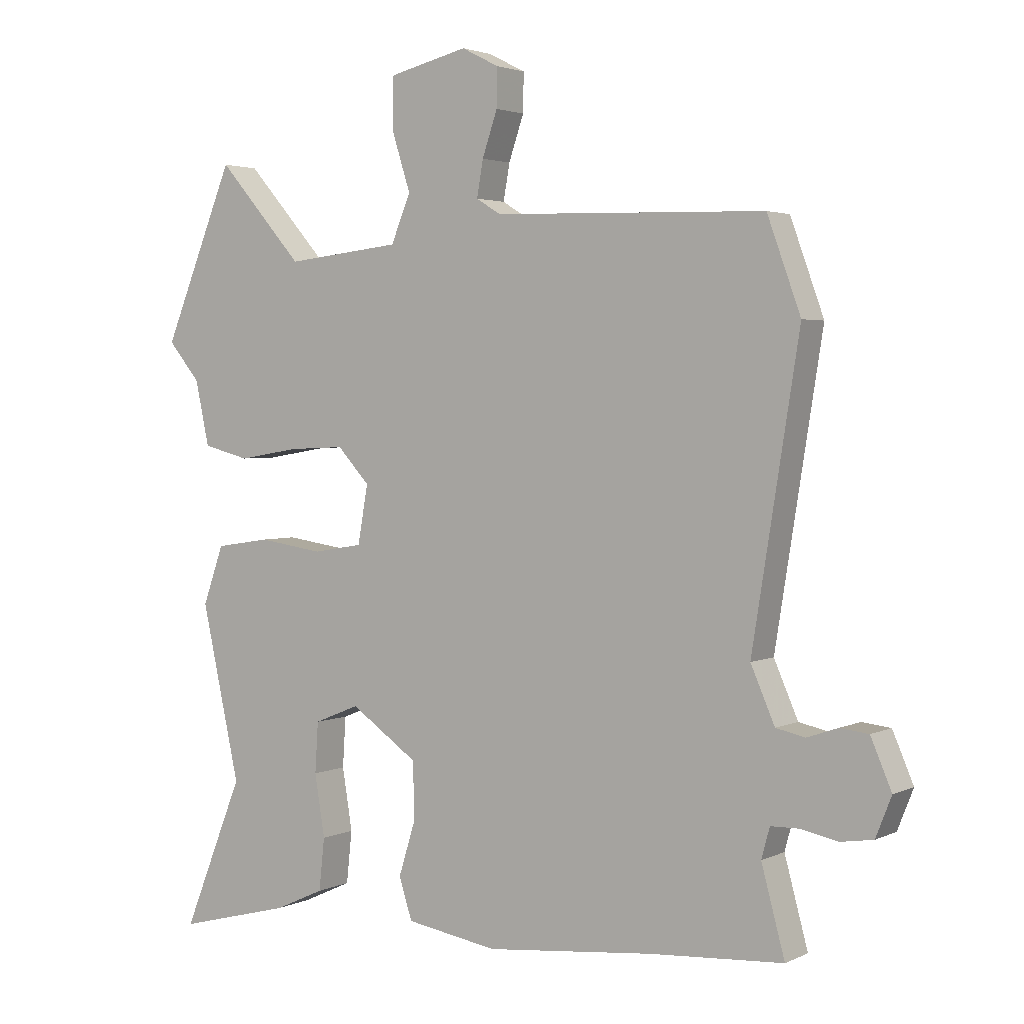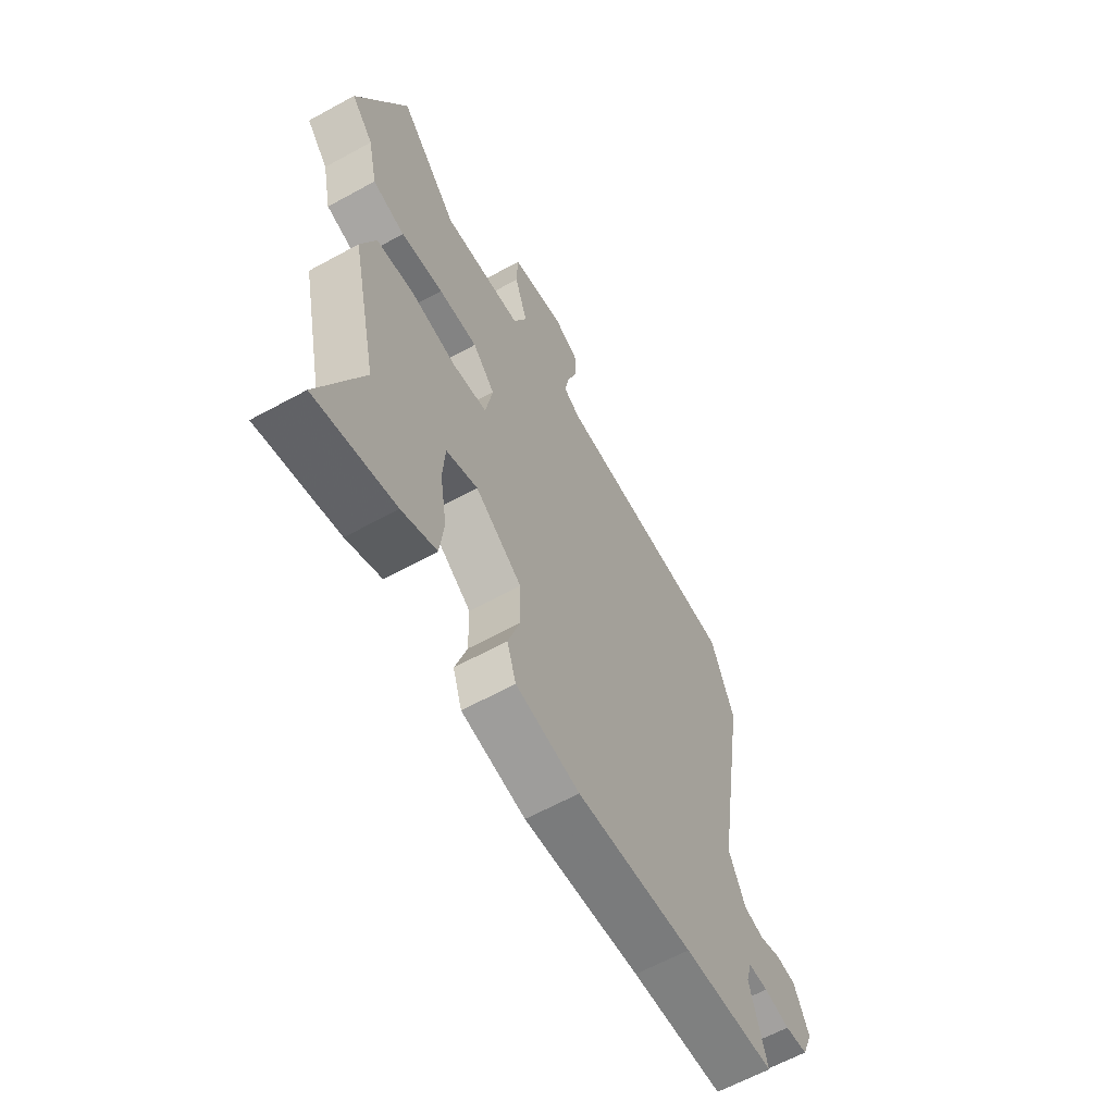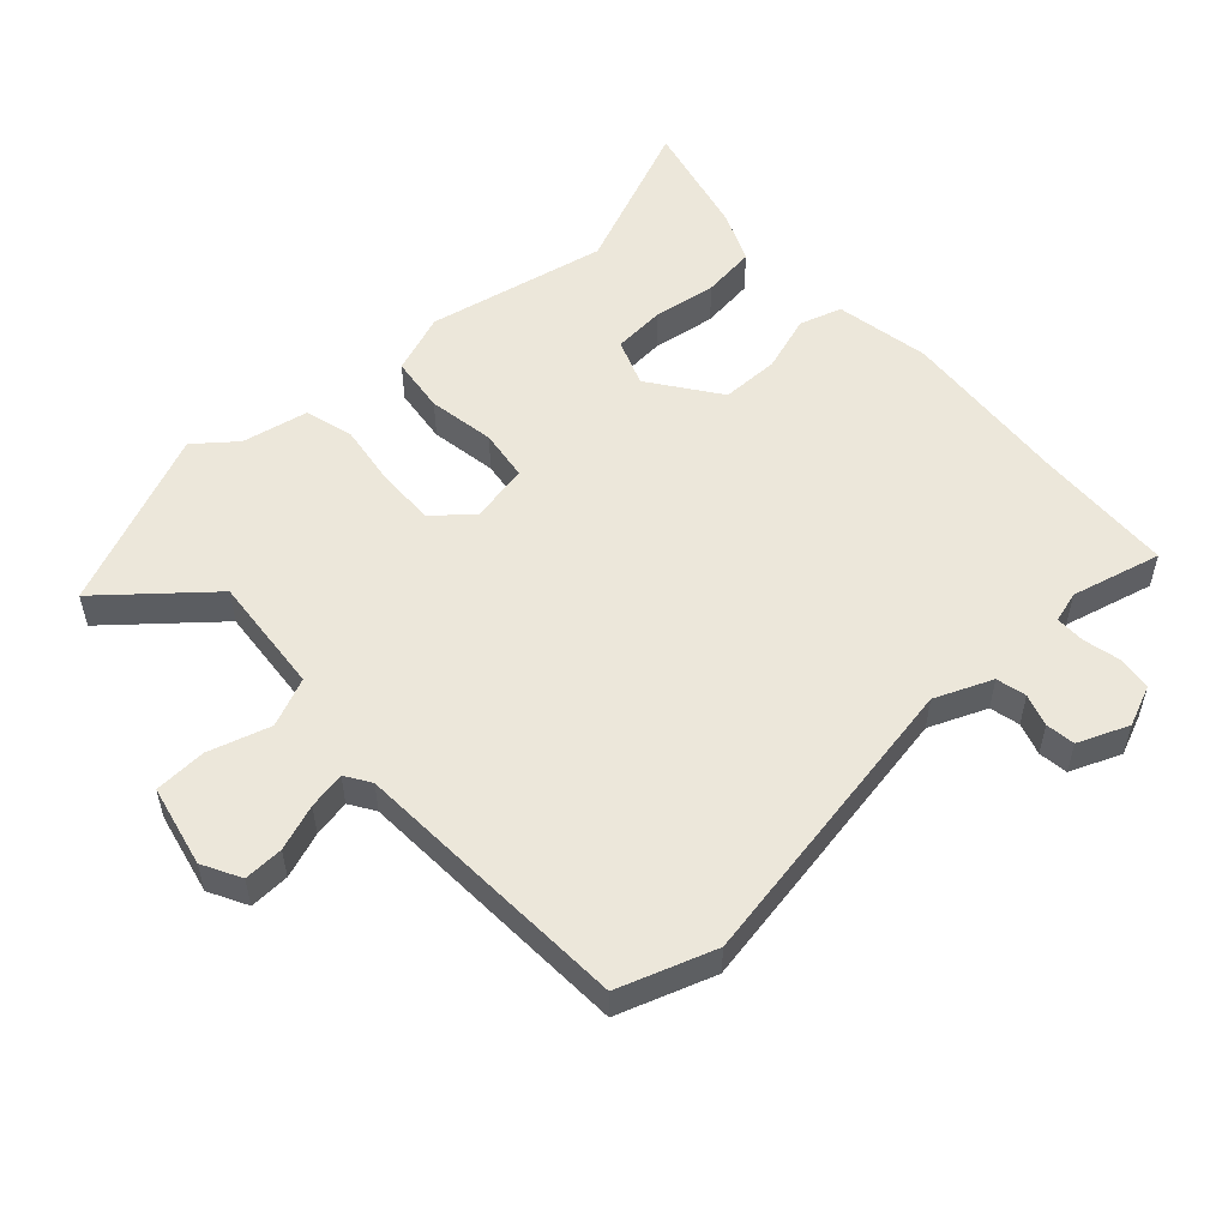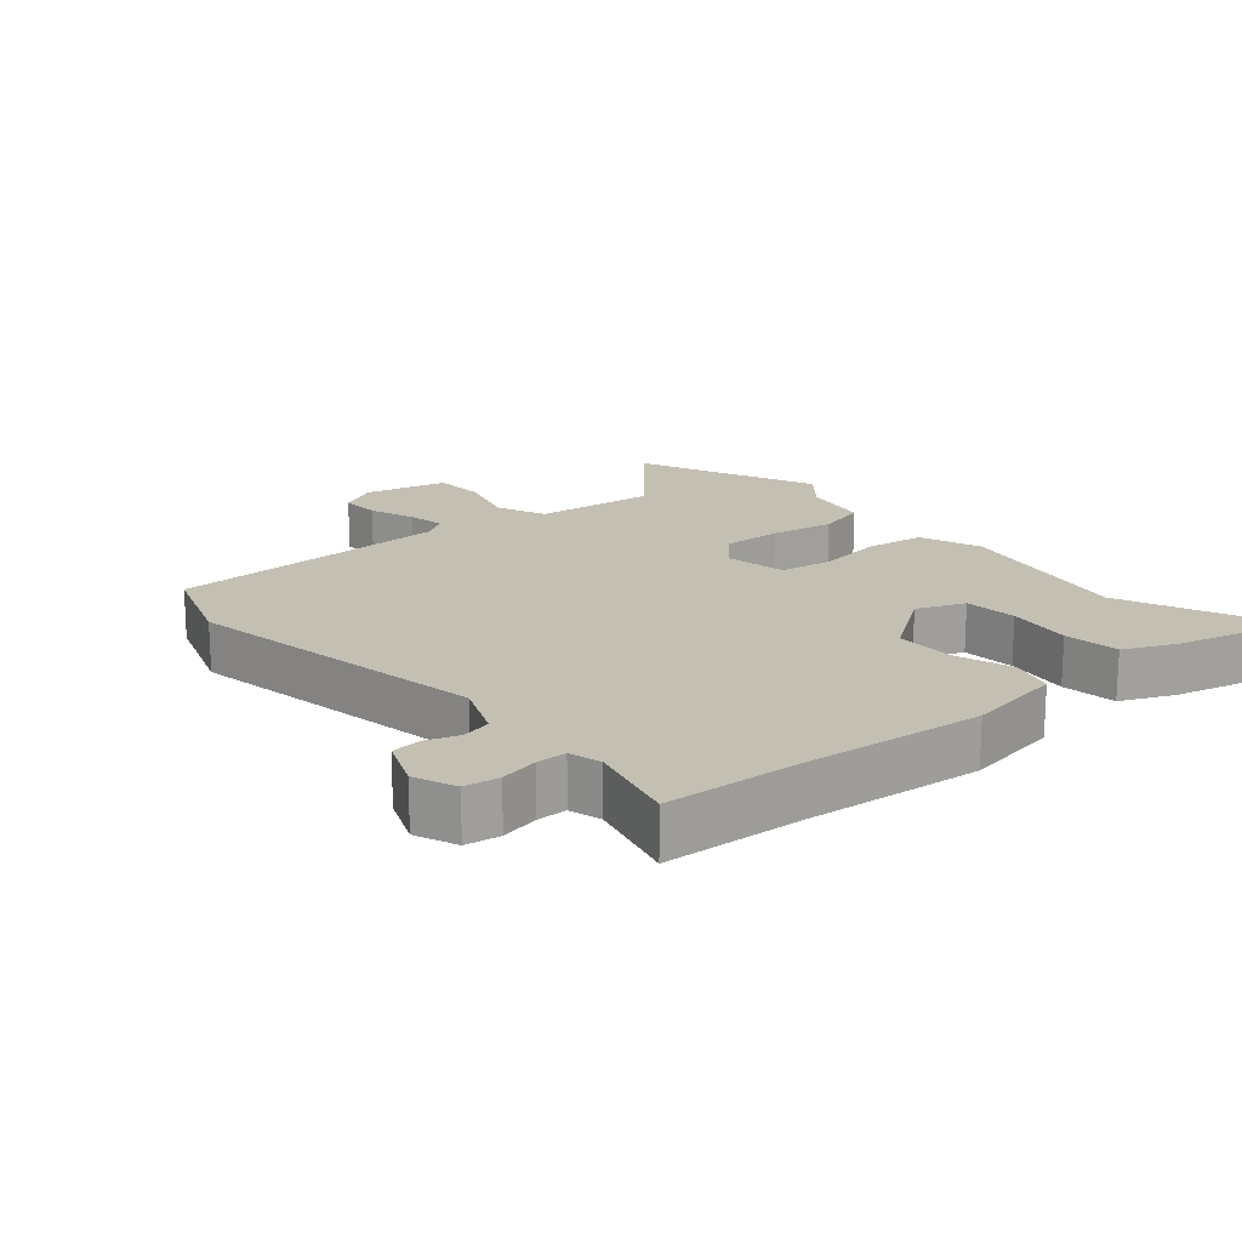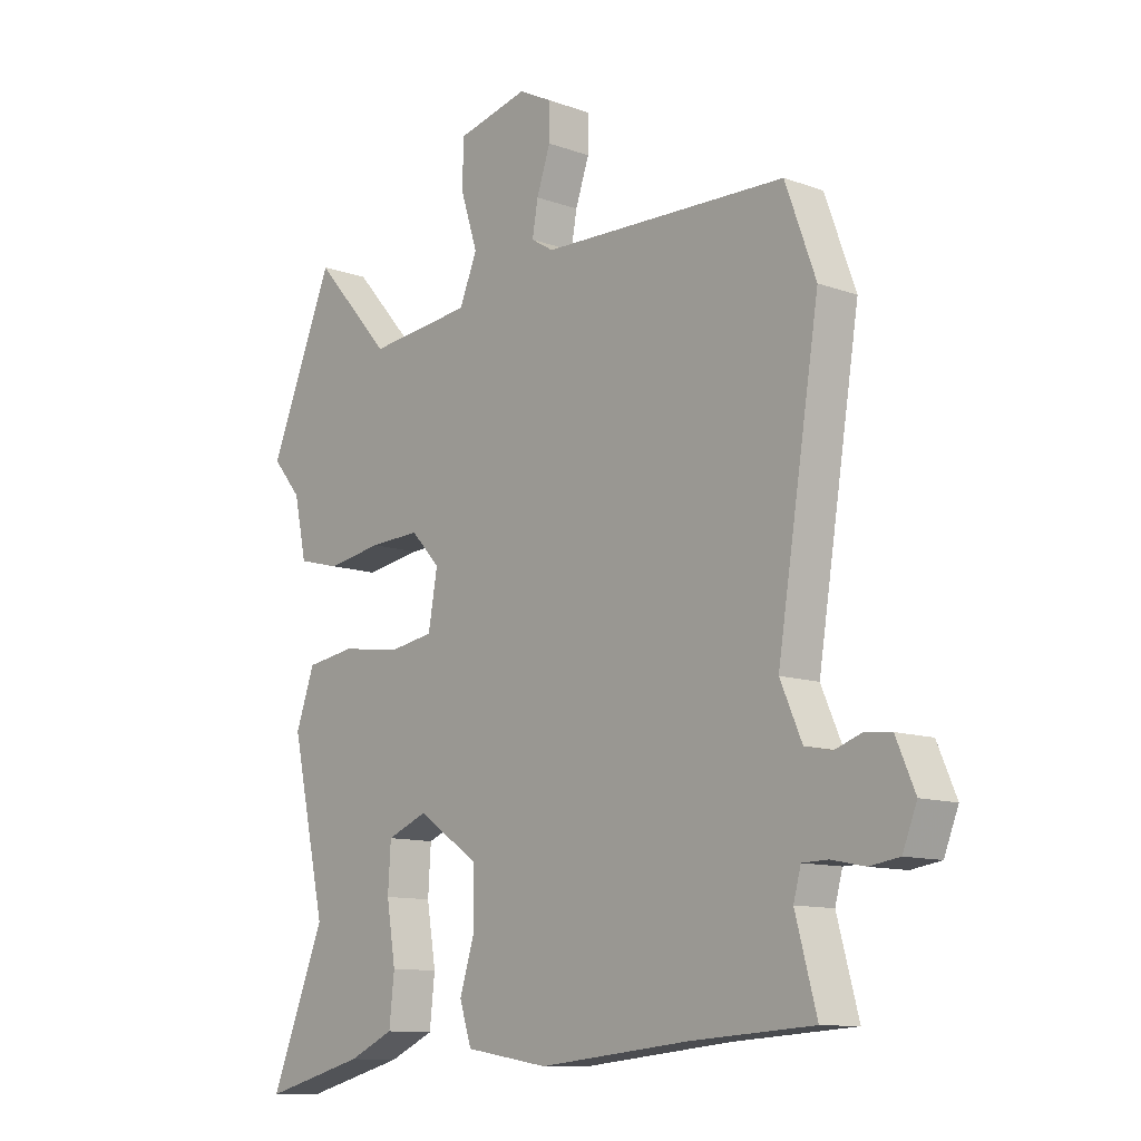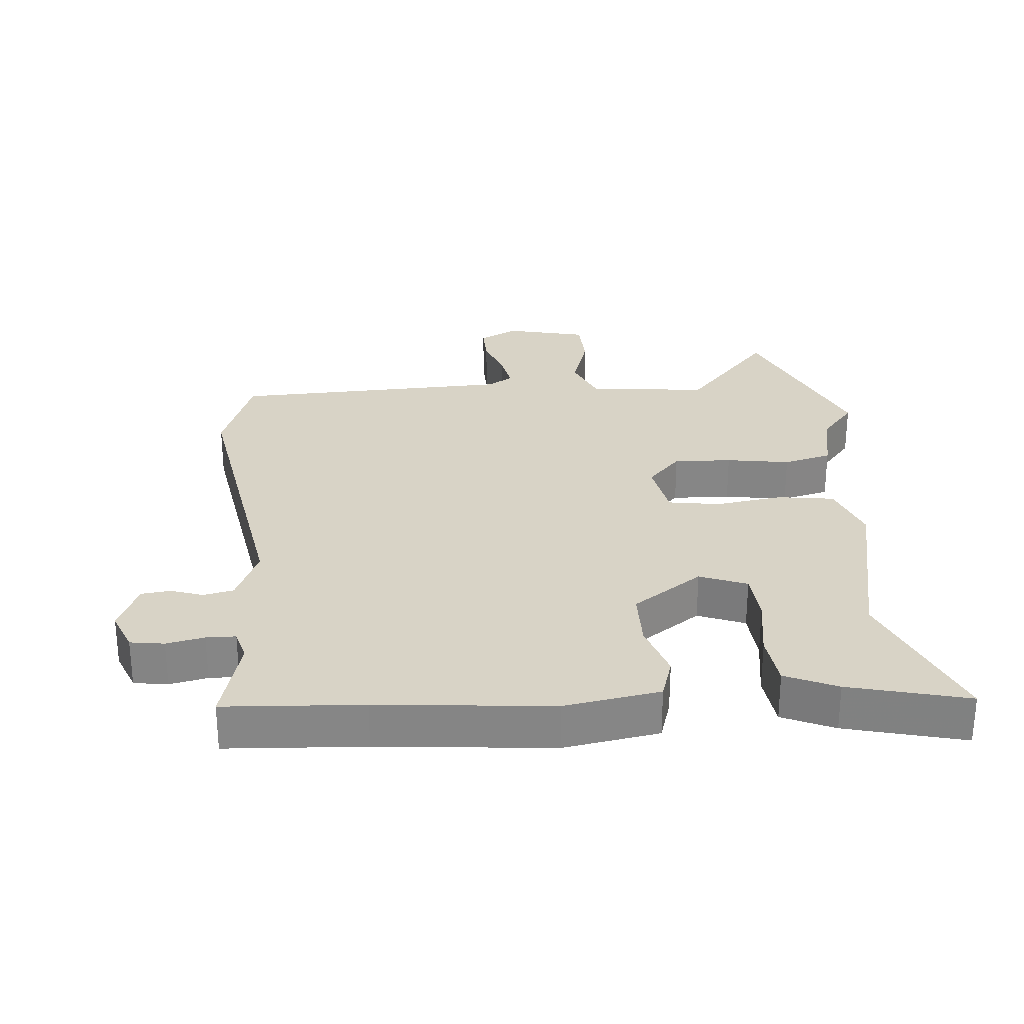
<metadata>
{"format":"obj","ext":"obj","renderer":"f3d","projection":"perspective","resolution":1024,"background":"white","views":[{"elev":2.8,"azim":33.2,"up":"+Z"},{"elev":-63.1,"azim":-61.0,"up":"+Z"},{"elev":53.9,"azim":46.5,"up":"+Y"},{"elev":17.8,"azim":139.0,"up":"+Y"},{"elev":-11.2,"azim":48.6,"up":"+Z"},{"elev":28.1,"azim":174.9,"up":"+Y"}]}
</metadata>
<code>
v 0.527 0.07 -0.498
v 0.316 0.07 -0.512
v 0.05 0.07 -0.539
v -0.096 0.07 -0.515
v -0.117 0.07 -0.45
v -0.09 0.07 -0.363
v -0.092 0.07 -0.273
v -0.199 0.07 -0.199
v -0.271 0.07 -0.228
v -0.276 0.07 -0.308
v -0.26 0.07 -0.406
v -0.269 0.07 -0.489
v -0.348 0.07 -0.525
v -0.529 0.07 -0.572
v -0.433 0.07 -0.334
v -0.494 0.07 -0.058
v -0.461 0.07 0.035
v -0.374 0.07 0.048
v -0.271 0.07 0.033
v -0.192 0.07 0.046
v -0.176 0.07 0.138
v -0.227 0.07 0.193
v -0.316 0.07 0.189
v -0.413 0.07 0.173
v -0.487 0.07 0.192
v -0.509 0.07 0.294
v -0.56 0.07 0.355
v -0.447 0.07 0.629
v -0.311 0.07 0.475
v -0.128 0.07 0.495
v -0.097 0.07 0.57
v -0.127 0.07 0.664
v -0.125 0.07 0.744
v 0 0.07 0.774
v 0.059 0.07 0.744
v 0.058 0.07 0.683
v 0.034 0.07 0.613
v 0.024 0.07 0.556
v 0.063 0.07 0.532
v 0.493 0.07 0.519
v 0.546 0.07 0.373
v 0.472 0.07 -0.091
v 0.51 0.07 -0.178
v 0.556 0.07 -0.188
v 0.605 0.07 -0.171
v 0.65 0.07 -0.176
v 0.683 0.07 -0.253
v 0.658 0.07 -0.316
v 0.606 0.07 -0.324
v 0.548 0.07 -0.312
v 0.503 0.07 -0.313
v 0.49 0.07 -0.361
v 0.527 0 -0.498
v 0.316 0 -0.512
v 0.05 0 -0.539
v -0.096 0 -0.515
v -0.117 0 -0.45
v -0.09 0 -0.363
v -0.092 0 -0.273
v -0.199 0 -0.199
v -0.271 0 -0.228
v -0.276 0 -0.308
v -0.26 0 -0.406
v -0.269 0 -0.489
v -0.348 0 -0.525
v -0.529 0 -0.572
v -0.433 0 -0.334
v -0.494 0 -0.058
v -0.461 0 0.035
v -0.374 0 0.048
v -0.271 0 0.033
v -0.192 0 0.046
v -0.176 0 0.138
v -0.227 0 0.193
v -0.316 0 0.189
v -0.413 0 0.173
v -0.487 0 0.192
v -0.509 0 0.294
v -0.56 0 0.355
v -0.447 0 0.629
v -0.311 0 0.475
v -0.128 0 0.495
v -0.097 0 0.57
v -0.127 0 0.664
v -0.125 0 0.744
v 0 0 0.774
v 0.059 0 0.744
v 0.058 0 0.683
v 0.034 0 0.613
v 0.024 0 0.556
v 0.063 0 0.532
v 0.493 0 0.519
v 0.546 0 0.373
v 0.472 0 -0.091
v 0.51 0 -0.178
v 0.556 0 -0.188
v 0.605 0 -0.171
v 0.65 0 -0.176
v 0.683 0 -0.253
v 0.658 0 -0.316
v 0.606 0 -0.324
v 0.548 0 -0.312
v 0.503 0 -0.313
v 0.49 0 -0.361
f 47 48 49 50
f 47 50 51
f 44 45 46 47
f 43 44 47 51
f 42 43 51 52
f 39 40 41 42
f 38 39 42 52
f 34 35 36 37
f 34 37 38
f 31 32 33 34
f 30 31 34 38
f 26 27 28 29
f 26 29 30
f 23 24 25 26
f 22 23 26 30
f 21 22 30 38
f 16 17 18 19
f 15 16 19 20
f 14 15 20
f 10 11 12 13
f 9 10 13 14
f 3 4 5 6
f 2 3 6 7
f 1 2 7 8
f 20 21 38 52
f 20 52 1 8
f 9 14 20
f 8 9 20
f 102 101 100 99
f 103 102 99
f 99 98 97 96
f 103 99 96 95
f 104 103 95 94
f 94 93 92 91
f 104 94 91 90
f 89 88 87 86
f 90 89 86
f 86 85 84 83
f 90 86 83 82
f 81 80 79 78
f 82 81 78
f 78 77 76 75
f 82 78 75 74
f 90 82 74 73
f 71 70 69 68
f 72 71 68 67
f 72 67 66
f 65 64 63 62
f 66 65 62 61
f 58 57 56 55
f 59 58 55 54
f 60 59 54 53
f 104 90 73 72
f 60 53 104 72
f 72 66 61
f 72 61 60
f 1 53 54 2
f 2 54 55 3
f 3 55 56 4
f 4 56 57 5
f 5 57 58 6
f 6 58 59 7
f 7 59 60 8
f 8 60 61 9
f 9 61 62 10
f 10 62 63 11
f 11 63 64 12
f 12 64 65 13
f 13 65 66 14
f 14 66 67 15
f 15 67 68 16
f 16 68 69 17
f 17 69 70 18
f 18 70 71 19
f 19 71 72 20
f 20 72 73 21
f 21 73 74 22
f 22 74 75 23
f 23 75 76 24
f 24 76 77 25
f 25 77 78 26
f 26 78 79 27
f 27 79 80 28
f 28 80 81 29
f 29 81 82 30
f 30 82 83 31
f 31 83 84 32
f 32 84 85 33
f 33 85 86 34
f 34 86 87 35
f 35 87 88 36
f 36 88 89 37
f 37 89 90 38
f 38 90 91 39
f 39 91 92 40
f 40 92 93 41
f 41 93 94 42
f 42 94 95 43
f 43 95 96 44
f 44 96 97 45
f 45 97 98 46
f 46 98 99 47
f 47 99 100 48
f 48 100 101 49
f 49 101 102 50
f 50 102 103 51
f 51 103 104 52
f 52 104 53 1

</code>
